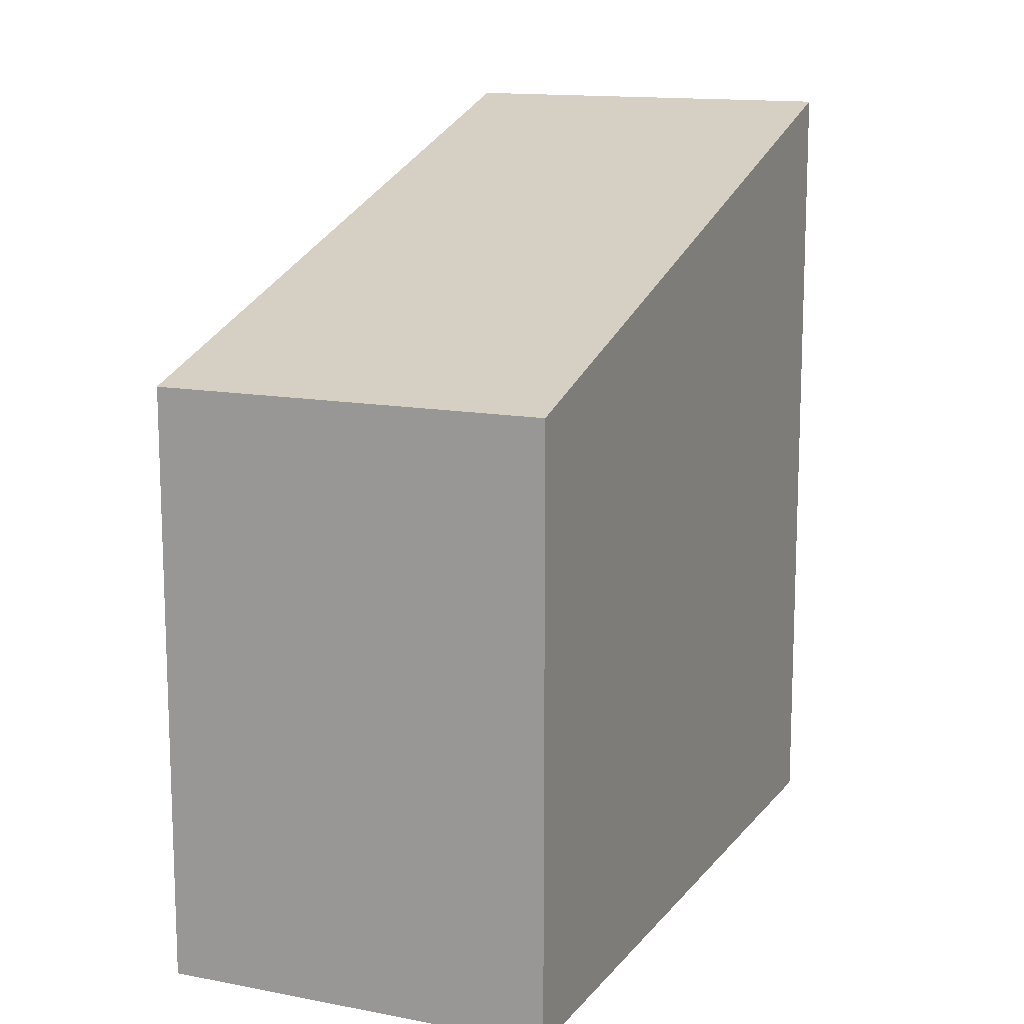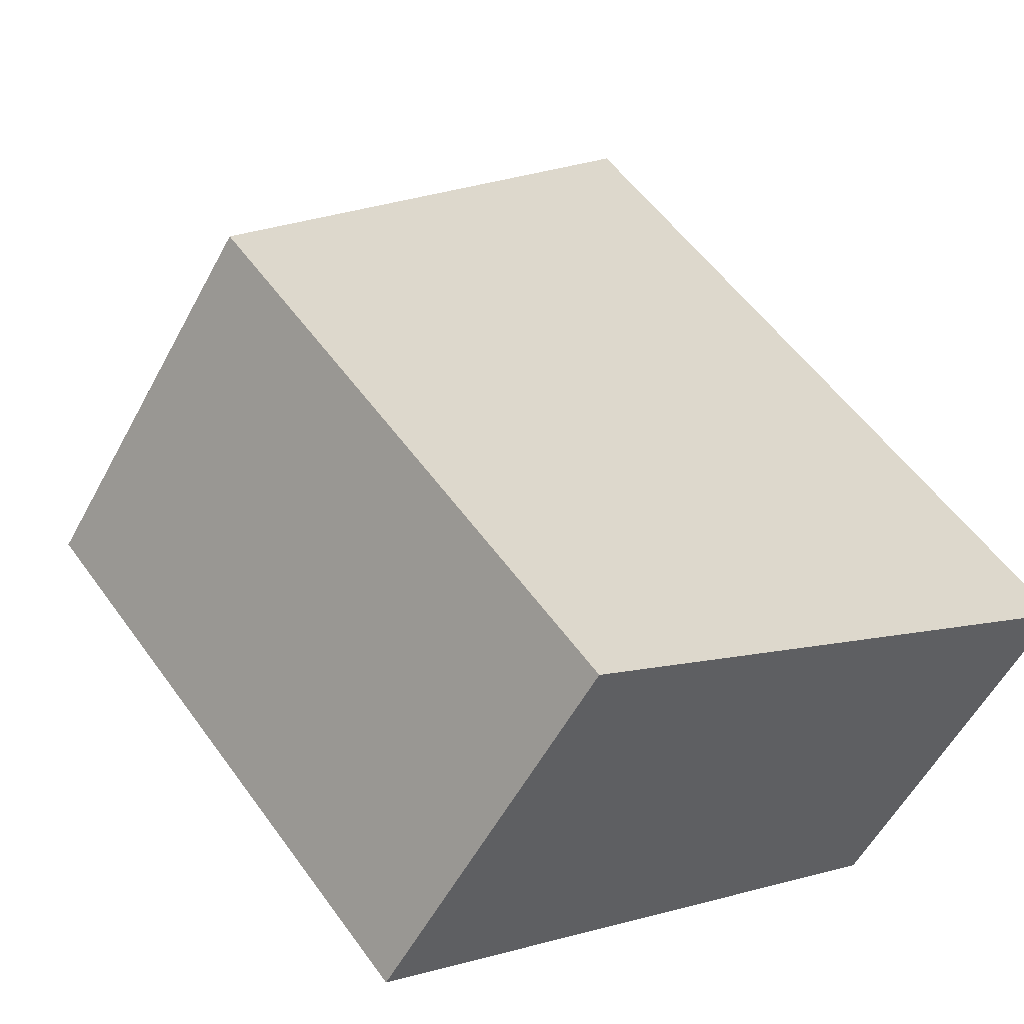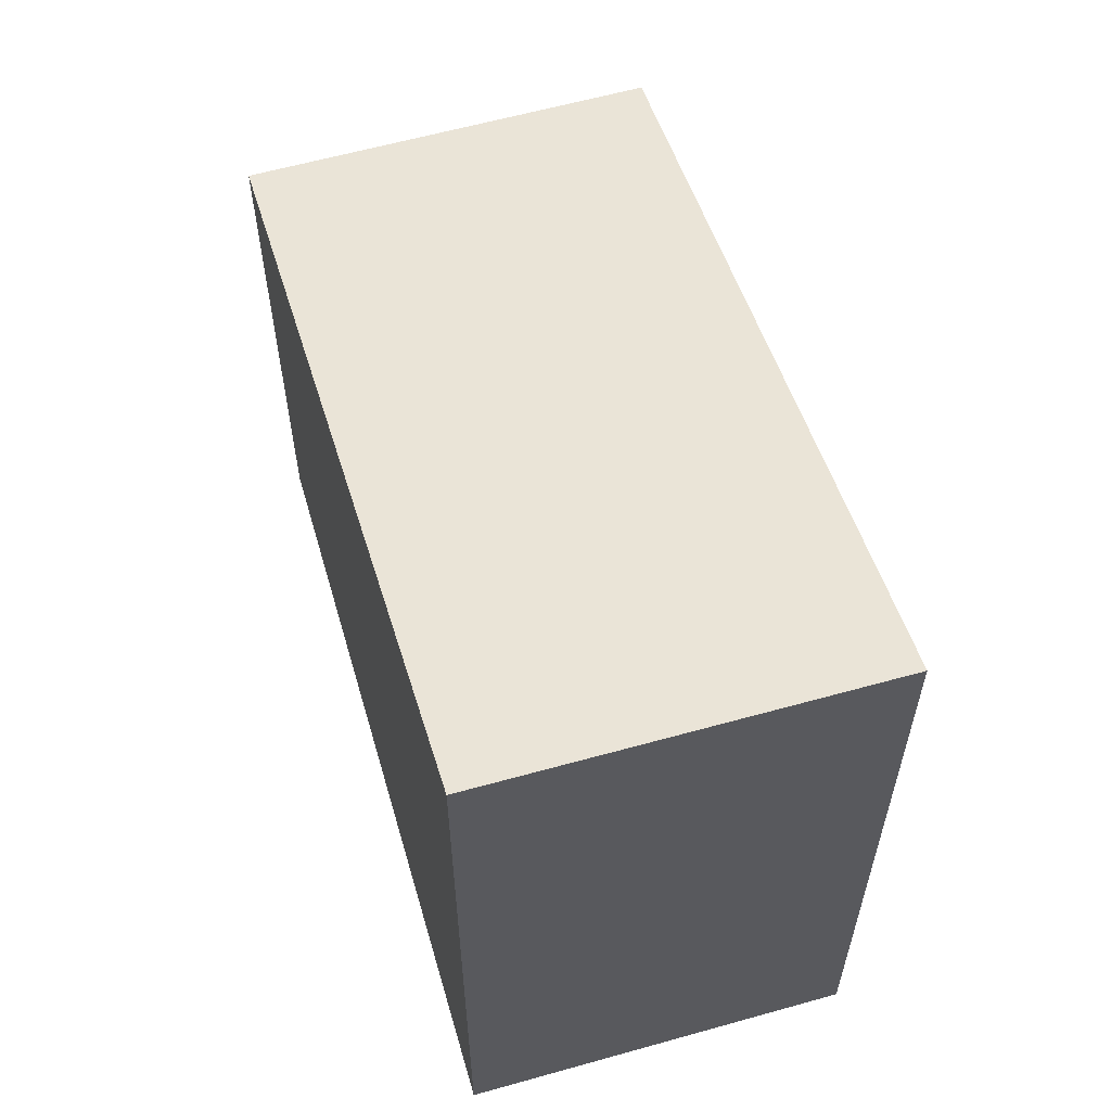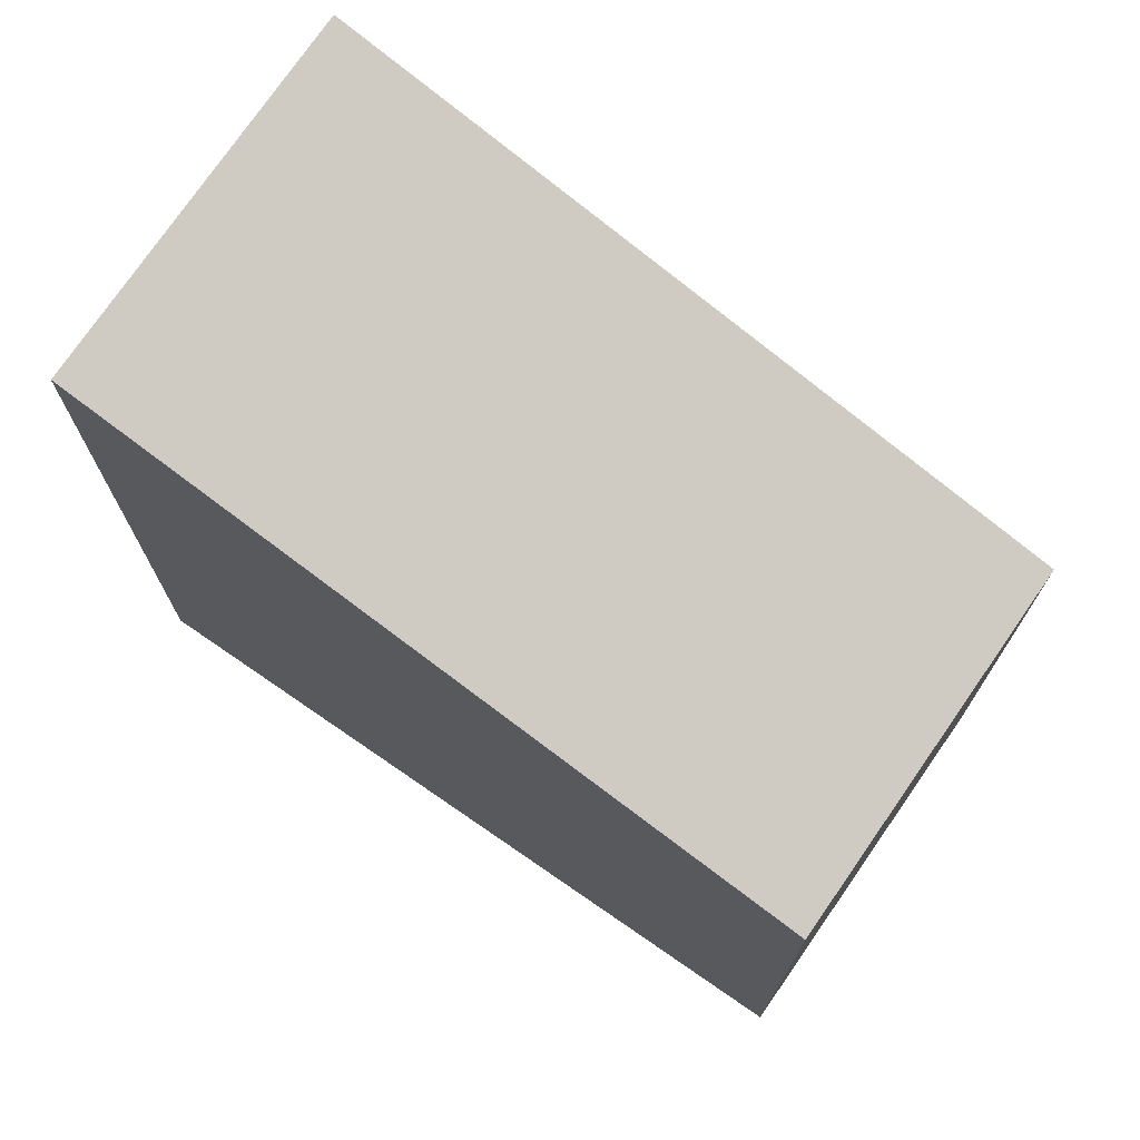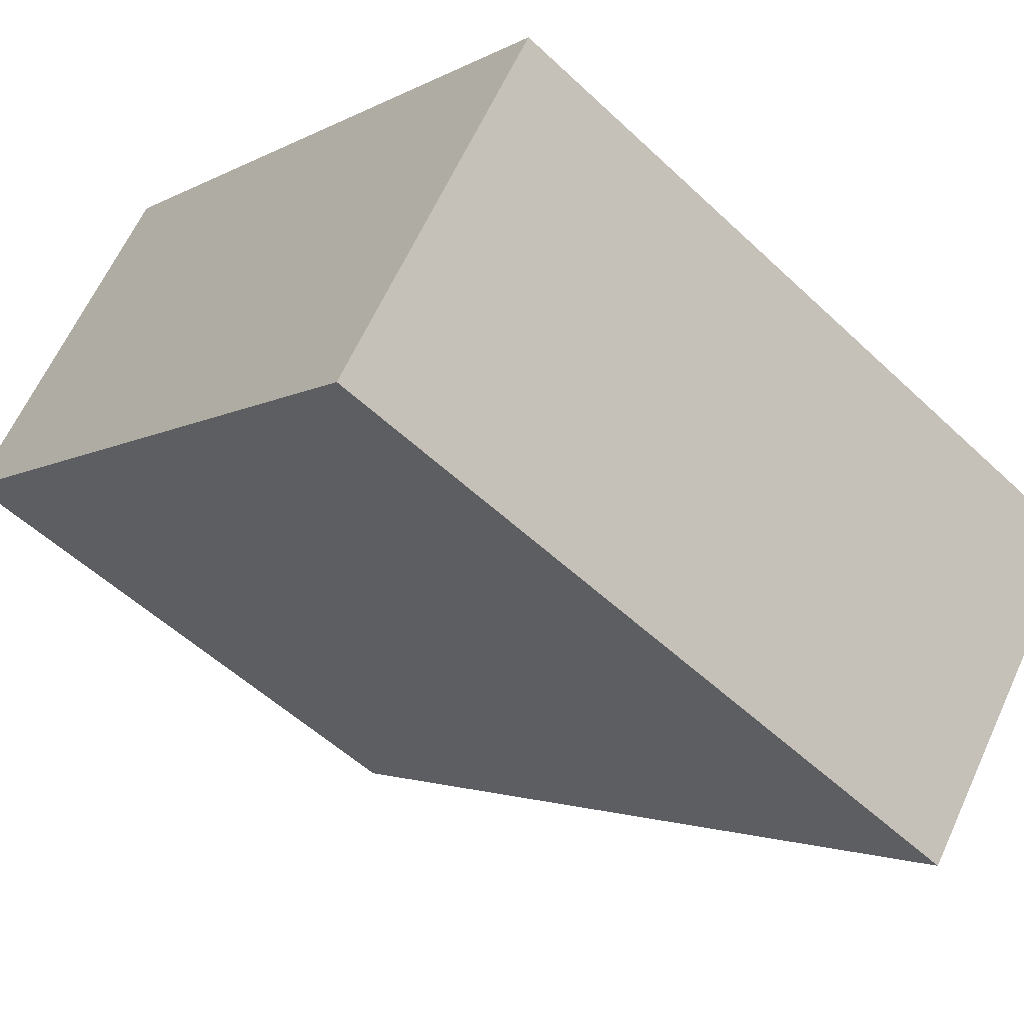
<metadata>
{"format":"obj","ext":"obj","renderer":"f3d","projection":"perspective","resolution":1024,"background":"white","views":[{"elev":14.6,"azim":149.4,"up":"+Z"},{"elev":54.5,"azim":145.1,"up":"+Y"},{"elev":62.6,"azim":-70.3,"up":"+Z"},{"elev":74.8,"azim":70.4,"up":"+Z"},{"elev":-53.3,"azim":-135.2,"up":"+Y"}]}
</metadata>
<code>
v -1969 -2262 3.071
v -1966 -2260 2.28
v -1965 -2261 2.262
v -1968 -2263 3.052
v -1966 -2260 2.28
v -1969 -2262 3.071
v -1969 -2262 0
v -1966 -2260 4.441e-16
v -1965 -2261 2.262
v -1966 -2260 2.28
v -1966 -2260 4.441e-16
v -1965 -2261 -4.441e-16
v -1968 -2263 3.052
v -1965 -2261 2.262
v -1965 -2261 -4.441e-16
v -1968 -2263 4.441e-16
v -1969 -2262 3.071
v -1968 -2263 3.052
v -1968 -2263 4.441e-16
v -1969 -2262 0
v -1969 -2262 0
v -1966 -2260 0
v -1965 -2261 0
v -1968 -2263 0
f 2 3 4 1
f 6 7 8 5
f 10 11 12 9
f 14 15 16 13
f 18 19 20 17
f 22 23 24 21

</code>
